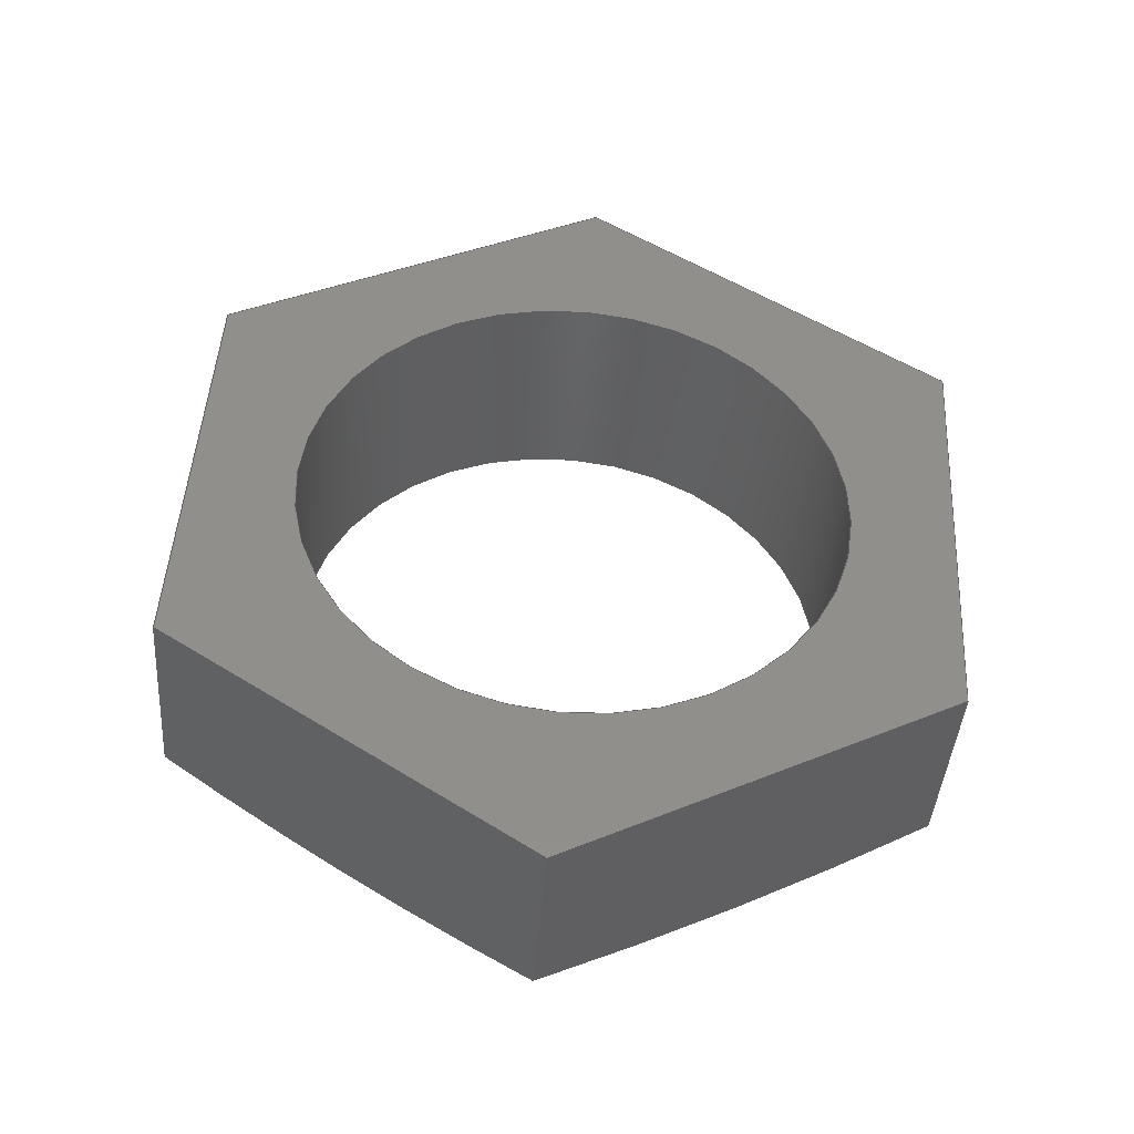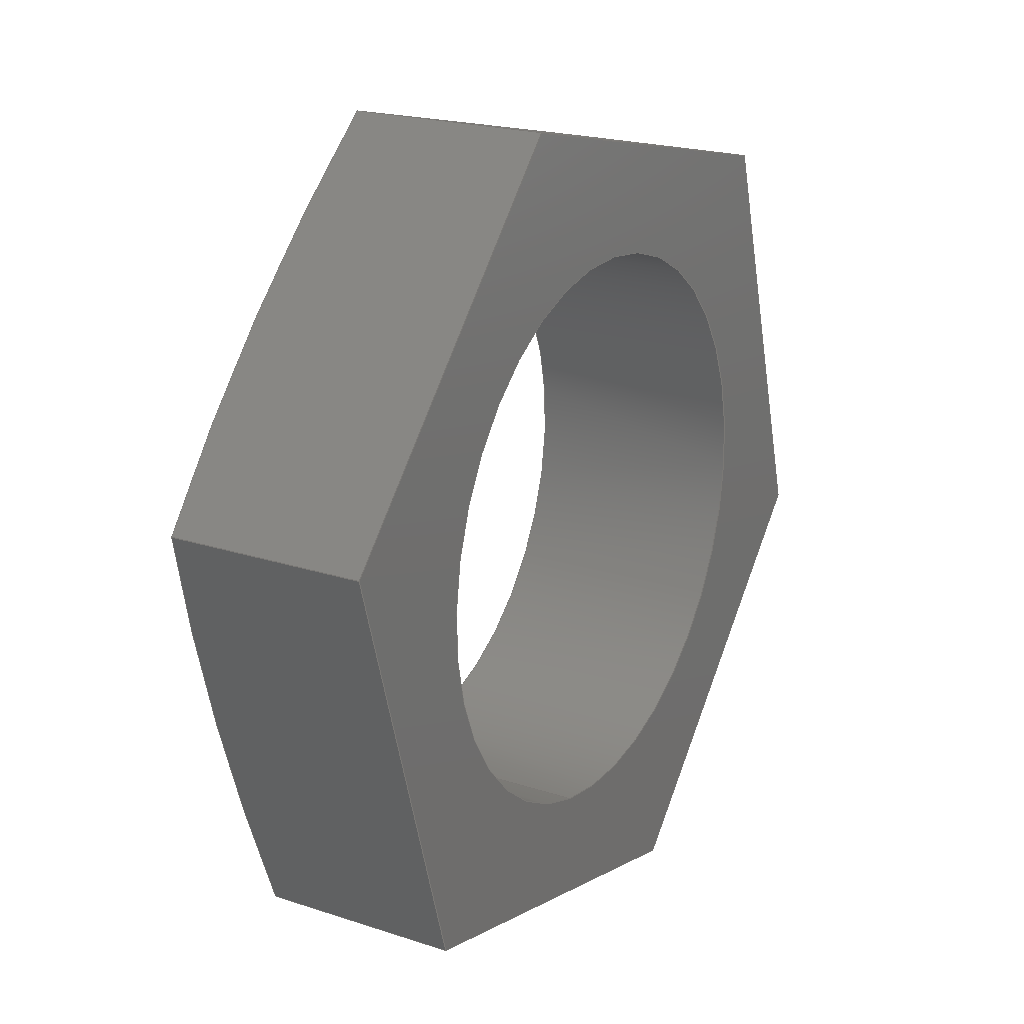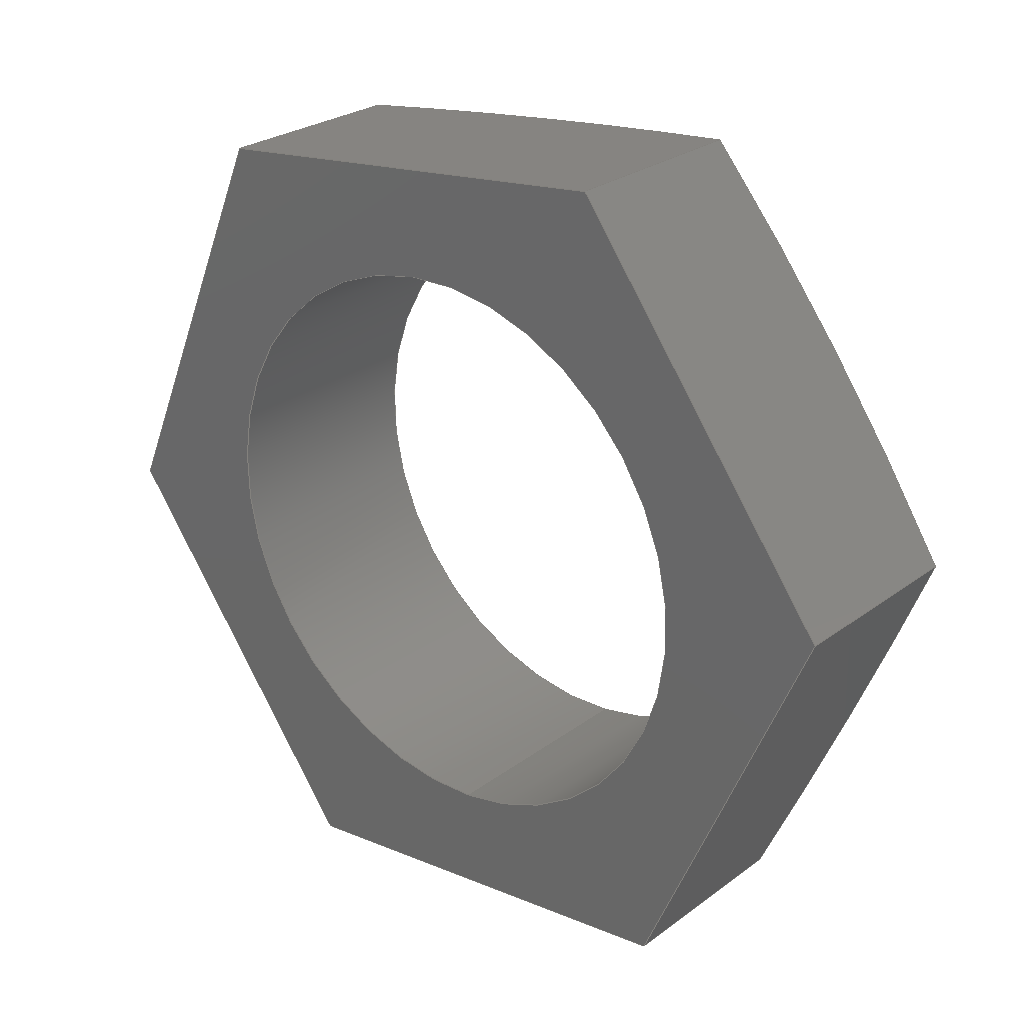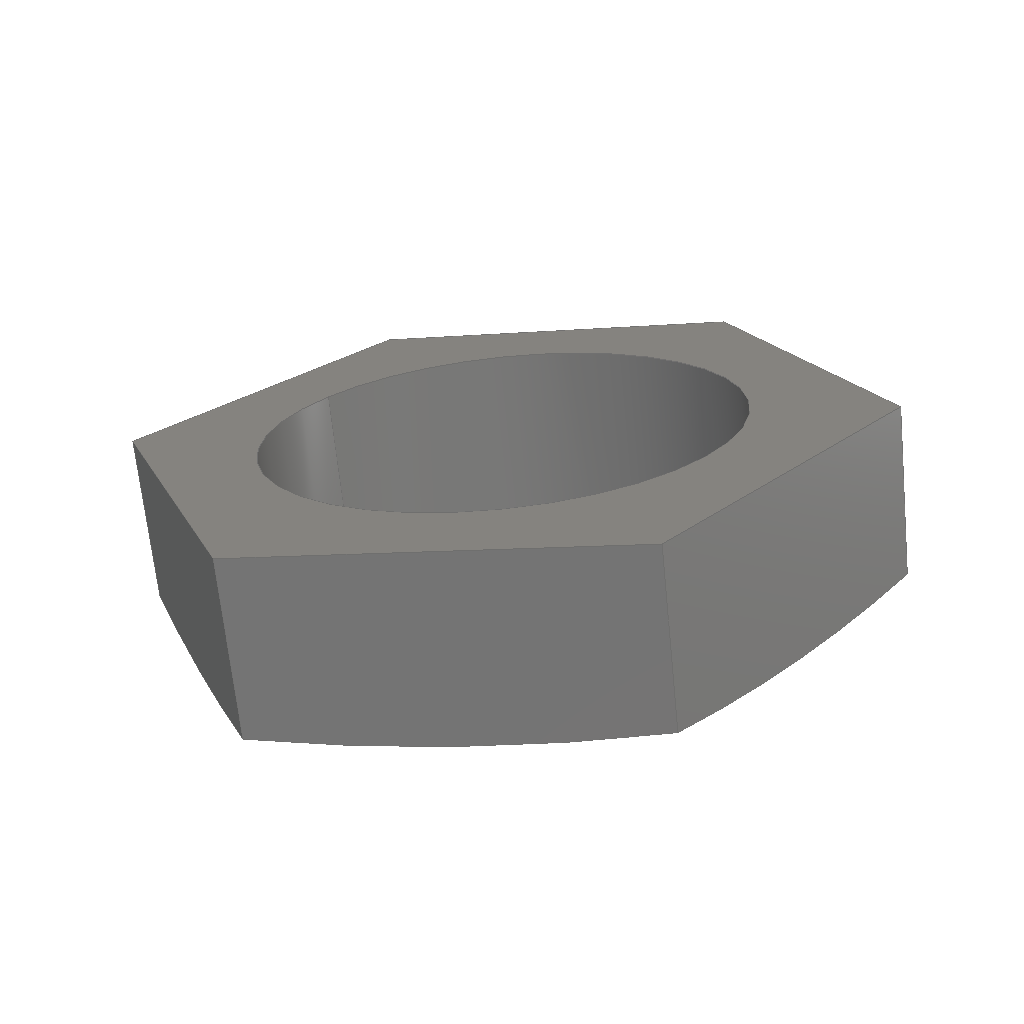
<metadata>
{"format":"step","ext":"step","renderer":"f3d","projection":"perspective","resolution":1024,"background":"white","views":[{"elev":54.0,"azim":33.5,"up":"+Y"},{"elev":5.8,"azim":119.6,"up":"+Z"},{"elev":16.2,"azim":-138.7,"up":"+Z"},{"elev":25.1,"azim":-50.4,"up":"+Y"}]}
</metadata>
<code>
ISO-10303-21;
DATA;
#1=PROPERTY_DEFINITION_REPRESENTATION(#5,#3);
#2=PROPERTY_DEFINITION_REPRESENTATION(#6,#4);
#3=REPRESENTATION('',(#7),#282);
#4=REPRESENTATION('',(#8),#282);
#5=PROPERTY_DEFINITION('pmi validation property','',#287);
#6=PROPERTY_DEFINITION('pmi validation property','',#287);
#7=VALUE_REPRESENTATION_ITEM('number of annotations',COUNT_MEASURE(0));
#8=VALUE_REPRESENTATION_ITEM('number of views',COUNT_MEASURE(0));
#9=SHAPE_REPRESENTATION_RELATIONSHIP('','',#170,#10);
#10=ADVANCED_BREP_SHAPE_REPRESENTATION('',(#168),#282);
#11=SPHERICAL_SURFACE('',#188,0.09684);
#12=CYLINDRICAL_SURFACE('',#184,0.0127);
#13=LINE('',#242,#25);
#14=LINE('',#244,#26);
#15=LINE('',#246,#27);
#16=LINE('',#250,#28);
#17=LINE('',#252,#29);
#18=LINE('',#256,#30);
#19=LINE('',#258,#31);
#20=LINE('',#262,#32);
#21=LINE('',#264,#33);
#22=LINE('',#268,#34);
#23=LINE('',#270,#35);
#24=LINE('',#273,#36);
#25=VECTOR('',#195,1);
#26=VECTOR('',#196,1);
#27=VECTOR('',#197,1);
#28=VECTOR('',#202,1);
#29=VECTOR('',#203,1);
#30=VECTOR('',#208,1);
#31=VECTOR('',#209,1);
#32=VECTOR('',#214,1);
#33=VECTOR('',#215,1);
#34=VECTOR('',#220,1);
#35=VECTOR('',#221,1);
#36=VECTOR('',#226,1);
#37=ORIENTED_EDGE('',*,*,#77,.F.);
#38=ORIENTED_EDGE('',*,*,#78,.F.);
#39=ORIENTED_EDGE('',*,*,#79,.T.);
#40=ORIENTED_EDGE('',*,*,#80,.T.);
#41=ORIENTED_EDGE('',*,*,#81,.F.);
#42=ORIENTED_EDGE('',*,*,#80,.F.);
#43=ORIENTED_EDGE('',*,*,#82,.T.);
#44=ORIENTED_EDGE('',*,*,#83,.T.);
#45=ORIENTED_EDGE('',*,*,#84,.F.);
#46=ORIENTED_EDGE('',*,*,#83,.F.);
#47=ORIENTED_EDGE('',*,*,#85,.T.);
#48=ORIENTED_EDGE('',*,*,#86,.T.);
#49=ORIENTED_EDGE('',*,*,#87,.F.);
#50=ORIENTED_EDGE('',*,*,#86,.F.);
#51=ORIENTED_EDGE('',*,*,#88,.T.);
#52=ORIENTED_EDGE('',*,*,#89,.T.);
#53=ORIENTED_EDGE('',*,*,#90,.F.);
#54=ORIENTED_EDGE('',*,*,#89,.F.);
#55=ORIENTED_EDGE('',*,*,#91,.T.);
#56=ORIENTED_EDGE('',*,*,#92,.T.);
#57=ORIENTED_EDGE('',*,*,#93,.F.);
#58=ORIENTED_EDGE('',*,*,#92,.F.);
#59=ORIENTED_EDGE('',*,*,#94,.T.);
#60=ORIENTED_EDGE('',*,*,#78,.T.);
#61=ORIENTED_EDGE('',*,*,#95,.T.);
#62=ORIENTED_EDGE('',*,*,#96,.F.);
#63=ORIENTED_EDGE('',*,*,#96,.T.);
#64=ORIENTED_EDGE('',*,*,#79,.F.);
#65=ORIENTED_EDGE('',*,*,#94,.F.);
#66=ORIENTED_EDGE('',*,*,#91,.F.);
#67=ORIENTED_EDGE('',*,*,#88,.F.);
#68=ORIENTED_EDGE('',*,*,#85,.F.);
#69=ORIENTED_EDGE('',*,*,#82,.F.);
#70=ORIENTED_EDGE('',*,*,#77,.T.);
#71=ORIENTED_EDGE('',*,*,#81,.T.);
#72=ORIENTED_EDGE('',*,*,#84,.T.);
#73=ORIENTED_EDGE('',*,*,#87,.T.);
#74=ORIENTED_EDGE('',*,*,#90,.T.);
#75=ORIENTED_EDGE('',*,*,#93,.T.);
#76=ORIENTED_EDGE('',*,*,#95,.F.);
#77=EDGE_CURVE('',#97,#98,#111,.F.);
#78=EDGE_CURVE('',#99,#97,#13,.T.);
#79=EDGE_CURVE('',#99,#100,#14,.T.);
#80=EDGE_CURVE('',#100,#98,#15,.T.);
#81=EDGE_CURVE('',#98,#101,#112,.F.);
#82=EDGE_CURVE('',#100,#102,#16,.T.);
#83=EDGE_CURVE('',#102,#101,#17,.T.);
#84=EDGE_CURVE('',#101,#103,#113,.F.);
#85=EDGE_CURVE('',#102,#104,#18,.T.);
#86=EDGE_CURVE('',#104,#103,#19,.T.);
#87=EDGE_CURVE('',#103,#105,#114,.F.);
#88=EDGE_CURVE('',#104,#106,#20,.T.);
#89=EDGE_CURVE('',#106,#105,#21,.T.);
#90=EDGE_CURVE('',#105,#107,#115,.F.);
#91=EDGE_CURVE('',#106,#108,#22,.T.);
#92=EDGE_CURVE('',#108,#107,#23,.T.);
#93=EDGE_CURVE('',#107,#97,#116,.F.);
#94=EDGE_CURVE('',#108,#99,#24,.T.);
#95=EDGE_CURVE('',#109,#109,#117,.F.);
#96=EDGE_CURVE('',#110,#110,#118,.T.);
#97=VERTEX_POINT('',#240);
#98=VERTEX_POINT('',#241);
#99=VERTEX_POINT('',#243);
#100=VERTEX_POINT('',#245);
#101=VERTEX_POINT('',#249);
#102=VERTEX_POINT('',#251);
#103=VERTEX_POINT('',#255);
#104=VERTEX_POINT('',#257);
#105=VERTEX_POINT('',#261);
#106=VERTEX_POINT('',#263);
#107=VERTEX_POINT('',#267);
#108=VERTEX_POINT('',#269);
#109=VERTEX_POINT('',#276);
#110=VERTEX_POINT('',#278);
#111=CIRCLE('',#173,0.09525);
#112=CIRCLE('',#175,0.09525);
#113=CIRCLE('',#177,0.09525);
#114=CIRCLE('',#179,0.09525);
#115=CIRCLE('',#181,0.09525);
#116=CIRCLE('',#183,0.09525);
#117=CIRCLE('',#185,0.0127);
#118=CIRCLE('',#186,0.0127);
#119=EDGE_LOOP('',(#37,#38,#39,#40));
#120=EDGE_LOOP('',(#41,#42,#43,#44));
#121=EDGE_LOOP('',(#45,#46,#47,#48));
#122=EDGE_LOOP('',(#49,#50,#51,#52));
#123=EDGE_LOOP('',(#53,#54,#55,#56));
#124=EDGE_LOOP('',(#57,#58,#59,#60));
#125=EDGE_LOOP('',(#61));
#126=EDGE_LOOP('',(#62));
#127=EDGE_LOOP('',(#63));
#128=EDGE_LOOP('',(#64,#65,#66,#67,#68,#69));
#129=EDGE_LOOP('',(#70,#71,#72,#73,#74,#75));
#130=EDGE_LOOP('',(#76));
#131=FACE_BOUND('',#119,.T.);
#132=FACE_BOUND('',#120,.T.);
#133=FACE_BOUND('',#121,.T.);
#134=FACE_BOUND('',#122,.T.);
#135=FACE_BOUND('',#123,.T.);
#136=FACE_BOUND('',#124,.T.);
#137=FACE_BOUND('',#125,.T.);
#138=FACE_BOUND('',#126,.T.);
#139=FACE_BOUND('',#127,.T.);
#140=FACE_BOUND('',#128,.T.);
#141=FACE_BOUND('',#129,.T.);
#142=FACE_BOUND('',#130,.T.);
#143=PLANE('',#172);
#144=PLANE('',#174);
#145=PLANE('',#176);
#146=PLANE('',#178);
#147=PLANE('',#180);
#148=PLANE('',#182);
#149=PLANE('',#187);
#150=ADVANCED_FACE('',(#131),#143,.T.);
#151=ADVANCED_FACE('',(#132),#144,.T.);
#152=ADVANCED_FACE('',(#133),#145,.T.);
#153=ADVANCED_FACE('',(#134),#146,.T.);
#154=ADVANCED_FACE('',(#135),#147,.T.);
#155=ADVANCED_FACE('',(#136),#148,.T.);
#156=ADVANCED_FACE('',(#137,#138),#12,.F.);
#157=ADVANCED_FACE('',(#139,#140),#149,.F.);
#158=ADVANCED_FACE('',(#141,#142),#11,.T.);
#159=CLOSED_SHELL('',(#150,#151,#152,#153,#154,#155,#156,#157,#158));
#160=STYLED_ITEM('',(#161),#168);
#161=PRESENTATION_STYLE_ASSIGNMENT((#162));
#162=SURFACE_STYLE_USAGE(.BOTH.,#163);
#163=SURFACE_SIDE_STYLE('',(#164));
#164=SURFACE_STYLE_FILL_AREA(#165);
#165=FILL_AREA_STYLE('',(#166));
#166=FILL_AREA_STYLE_COLOUR('',#167);
#167=COLOUR_RGB('',0.6,0.5804,0.5294);
#168=MANIFOLD_SOLID_BREP('Part 20',#159);
#169=SHAPE_DEFINITION_REPRESENTATION(#287,#170);
#170=SHAPE_REPRESENTATION('Part 20',(#171),#282);
#171=AXIS2_PLACEMENT_3D('',#237,#189,#190);
#172=AXIS2_PLACEMENT_3D('',#238,#191,#192);
#173=AXIS2_PLACEMENT_3D('',#239,#193,#194);
#174=AXIS2_PLACEMENT_3D('',#247,#198,#199);
#175=AXIS2_PLACEMENT_3D('',#248,#200,#201);
#176=AXIS2_PLACEMENT_3D('',#253,#204,#205);
#177=AXIS2_PLACEMENT_3D('',#254,#206,#207);
#178=AXIS2_PLACEMENT_3D('',#259,#210,#211);
#179=AXIS2_PLACEMENT_3D('',#260,#212,#213);
#180=AXIS2_PLACEMENT_3D('',#265,#216,#217);
#181=AXIS2_PLACEMENT_3D('',#266,#218,#219);
#182=AXIS2_PLACEMENT_3D('',#271,#222,#223);
#183=AXIS2_PLACEMENT_3D('',#272,#224,#225);
#184=AXIS2_PLACEMENT_3D('',#274,#227,#228);
#185=AXIS2_PLACEMENT_3D('',#275,#229,#230);
#186=AXIS2_PLACEMENT_3D('',#277,#231,#232);
#187=AXIS2_PLACEMENT_3D('',#279,#233,#234);
#188=AXIS2_PLACEMENT_3D('',#280,#235,#236);
#189=DIRECTION('',(0,0,1));
#190=DIRECTION('',(1,0,0));
#191=DIRECTION('',(-0.866,-0.06661,-0.4955));
#192=DIRECTION('',(-0.4966,0,0.868));
#193=DIRECTION('',(-0.866,-0.06661,-0.4955));
#194=DIRECTION('',(-0.4966,0,0.868));
#195=DIRECTION('',(0,-0.9911,0.1332));
#196=DIRECTION('',(0.5,-0.1154,-0.8583));
#197=DIRECTION('',(0,-0.9911,0.1332));
#198=DIRECTION('',(-2.728e-15,-0.1332,-0.9911));
#199=DIRECTION('',(0,0.9911,-0.1332));
#200=DIRECTION('',(-2.728e-15,-0.1332,-0.9911));
#201=DIRECTION('',(0,0.9911,-0.1332));
#202=DIRECTION('',(1,-3.635e-16,-2.704e-15));
#203=DIRECTION('',(0,-0.9911,0.1332));
#204=DIRECTION('',(0.866,-0.06661,-0.4955));
#205=DIRECTION('',(-0.4966,0,-0.868));
#206=DIRECTION('',(0.866,-0.06661,-0.4955));
#207=DIRECTION('',(-0.4966,0,-0.868));
#208=DIRECTION('',(0.5,0.1154,0.8583));
#209=DIRECTION('',(0,-0.9911,0.1332));
#210=DIRECTION('',(0.866,0.06661,0.4955));
#211=DIRECTION('',(0.4966,0,-0.868));
#212=DIRECTION('',(0.866,0.06661,0.4955));
#213=DIRECTION('',(0.4966,0,-0.868));
#214=DIRECTION('',(-0.5,0.1154,0.8583));
#215=DIRECTION('',(0,-0.9911,0.1332));
#216=DIRECTION('',(2.728e-15,0.1332,0.9911));
#217=DIRECTION('',(0,-0.9911,0.1332));
#218=DIRECTION('',(2.728e-15,0.1332,0.9911));
#219=DIRECTION('',(0,-0.9911,0.1332));
#220=DIRECTION('',(-1,3.635e-16,2.704e-15));
#221=DIRECTION('',(0,-0.9911,0.1332));
#222=DIRECTION('',(-0.866,0.06661,0.4955));
#223=DIRECTION('',(0.4966,0,0.868));
#224=DIRECTION('',(-0.866,0.06661,0.4955));
#225=DIRECTION('',(0.4966,0,0.868));
#226=DIRECTION('',(-0.5,-0.1154,-0.8583));
#227=DIRECTION('',(0,-0.9911,0.1332));
#228=DIRECTION('',(0,-0.1332,-0.9911));
#229=DIRECTION('',(0,0.9911,-0.1332));
#230=DIRECTION('',(0,0.1332,0.9911));
#231=DIRECTION('',(0,-0.9911,0.1332));
#232=DIRECTION('',(0,-0.1332,-0.9911));
#233=DIRECTION('',(0,-0.9911,0.1332));
#234=DIRECTION('',(1,0,0));
#235=DIRECTION('',(0,-0.9911,0.1332));
#236=DIRECTION('',(0,0.1332,0.9911));
#237=CARTESIAN_POINT('',(0,0,0));
#238=CARTESIAN_POINT('',(0.1373,-0.7207,-0.06367));
#239=CARTESIAN_POINT('',(0.1373,-0.6357,-0.07509));
#240=CARTESIAN_POINT('',(0.1322,-0.7284,-0.05382));
#241=CARTESIAN_POINT('',(0.1423,-0.7307,-0.07113));
#242=CARTESIAN_POINT('',(0.1322,-0.7195,-0.05502));
#243=CARTESIAN_POINT('',(0.1322,-0.7195,-0.05502));
#244=CARTESIAN_POINT('',(0.1373,-0.7207,-0.06367));
#245=CARTESIAN_POINT('',(0.1423,-0.7218,-0.07233));
#246=CARTESIAN_POINT('',(0.1423,-0.7218,-0.07233));
#247=CARTESIAN_POINT('',(0.1524,-0.7218,-0.07233));
#248=CARTESIAN_POINT('',(0.1524,-0.6369,-0.08375));
#249=CARTESIAN_POINT('',(0.1625,-0.7307,-0.07113));
#250=CARTESIAN_POINT('',(0.1524,-0.7218,-0.07233));
#251=CARTESIAN_POINT('',(0.1625,-0.7218,-0.07233));
#252=CARTESIAN_POINT('',(0.1625,-0.7218,-0.07233));
#253=CARTESIAN_POINT('',(0.1675,-0.7207,-0.06367));
#254=CARTESIAN_POINT('',(0.1675,-0.6357,-0.07509));
#255=CARTESIAN_POINT('',(0.1726,-0.7284,-0.05382));
#256=CARTESIAN_POINT('',(0.1675,-0.7207,-0.06367));
#257=CARTESIAN_POINT('',(0.1726,-0.7195,-0.05502));
#258=CARTESIAN_POINT('',(0.1726,-0.7195,-0.05502));
#259=CARTESIAN_POINT('',(0.1675,-0.7183,-0.04637));
#260=CARTESIAN_POINT('',(0.1675,-0.6334,-0.05779));
#261=CARTESIAN_POINT('',(0.1625,-0.7261,-0.03652));
#262=CARTESIAN_POINT('',(0.1675,-0.7183,-0.04637));
#263=CARTESIAN_POINT('',(0.1625,-0.7172,-0.03771));
#264=CARTESIAN_POINT('',(0.1625,-0.7172,-0.03771));
#265=CARTESIAN_POINT('',(0.1524,-0.7172,-0.03771));
#266=CARTESIAN_POINT('',(0.1524,-0.6322,-0.04913));
#267=CARTESIAN_POINT('',(0.1423,-0.7261,-0.03652));
#268=CARTESIAN_POINT('',(0.1524,-0.7172,-0.03771));
#269=CARTESIAN_POINT('',(0.1423,-0.7172,-0.03771));
#270=CARTESIAN_POINT('',(0.1423,-0.7172,-0.03771));
#271=CARTESIAN_POINT('',(0.1373,-0.7183,-0.04637));
#272=CARTESIAN_POINT('',(0.1373,-0.6334,-0.05779));
#273=CARTESIAN_POINT('',(0.1373,-0.7183,-0.04637));
#274=CARTESIAN_POINT('',(0.1524,-0.7195,-0.05502));
#275=CARTESIAN_POINT('',(0.1524,-0.7297,-0.05365));
#276=CARTESIAN_POINT('',(0.1524,-0.728,-0.04107));
#277=CARTESIAN_POINT('',(0.1524,-0.7195,-0.05502));
#278=CARTESIAN_POINT('',(0.1524,-0.7212,-0.06761));
#279=CARTESIAN_POINT('',(0.1524,-0.7195,-0.05502));
#280=CARTESIAN_POINT('',(0.1524,-0.6345,-0.06644));
#281=MECHANICAL_DESIGN_GEOMETRIC_PRESENTATION_REPRESENTATION('',(#160),
#282);
#282=(
GEOMETRIC_REPRESENTATION_CONTEXT(3)
GLOBAL_UNCERTAINTY_ASSIGNED_CONTEXT((#283))
GLOBAL_UNIT_ASSIGNED_CONTEXT((#286,#285,#284))
REPRESENTATION_CONTEXT('Part 20','TOP_LEVEL_ASSEMBLY_PART')
);
#283=UNCERTAINTY_MEASURE_WITH_UNIT(LENGTH_MEASURE(5e-06),#286,
'DISTANCE_ACCURACY_VALUE','Maximum Tolerance applied to model');
#284=(
NAMED_UNIT(*)
SI_UNIT($,.STERADIAN.)
SOLID_ANGLE_UNIT()
);
#285=(
NAMED_UNIT(*)
PLANE_ANGLE_UNIT()
SI_UNIT($,.RADIAN.)
);
#286=(
LENGTH_UNIT()
NAMED_UNIT(*)
SI_UNIT($,.METRE.)
);
#287=PRODUCT_DEFINITION_SHAPE('','',#288);
#288=PRODUCT_DEFINITION('','',#290,#289);
#289=PRODUCT_DEFINITION_CONTEXT('',#296,'design');
#290=PRODUCT_DEFINITION_FORMATION_WITH_SPECIFIED_SOURCE('','',#292,
 .NOT_KNOWN.);
#291=PRODUCT_RELATED_PRODUCT_CATEGORY('','',(#292));
#292=PRODUCT('Part 20','Part 20','Part 20',(#294));
#293=PRODUCT_CATEGORY('','');
#294=PRODUCT_CONTEXT('',#296,'mechanical');
#295=APPLICATION_PROTOCOL_DEFINITION('international standard',
'automotive_design',2010,#296);
#296=APPLICATION_CONTEXT(
'core data for automotive mechanical design processes');
ENDSEC;
END-ISO-10303-21;

</code>
